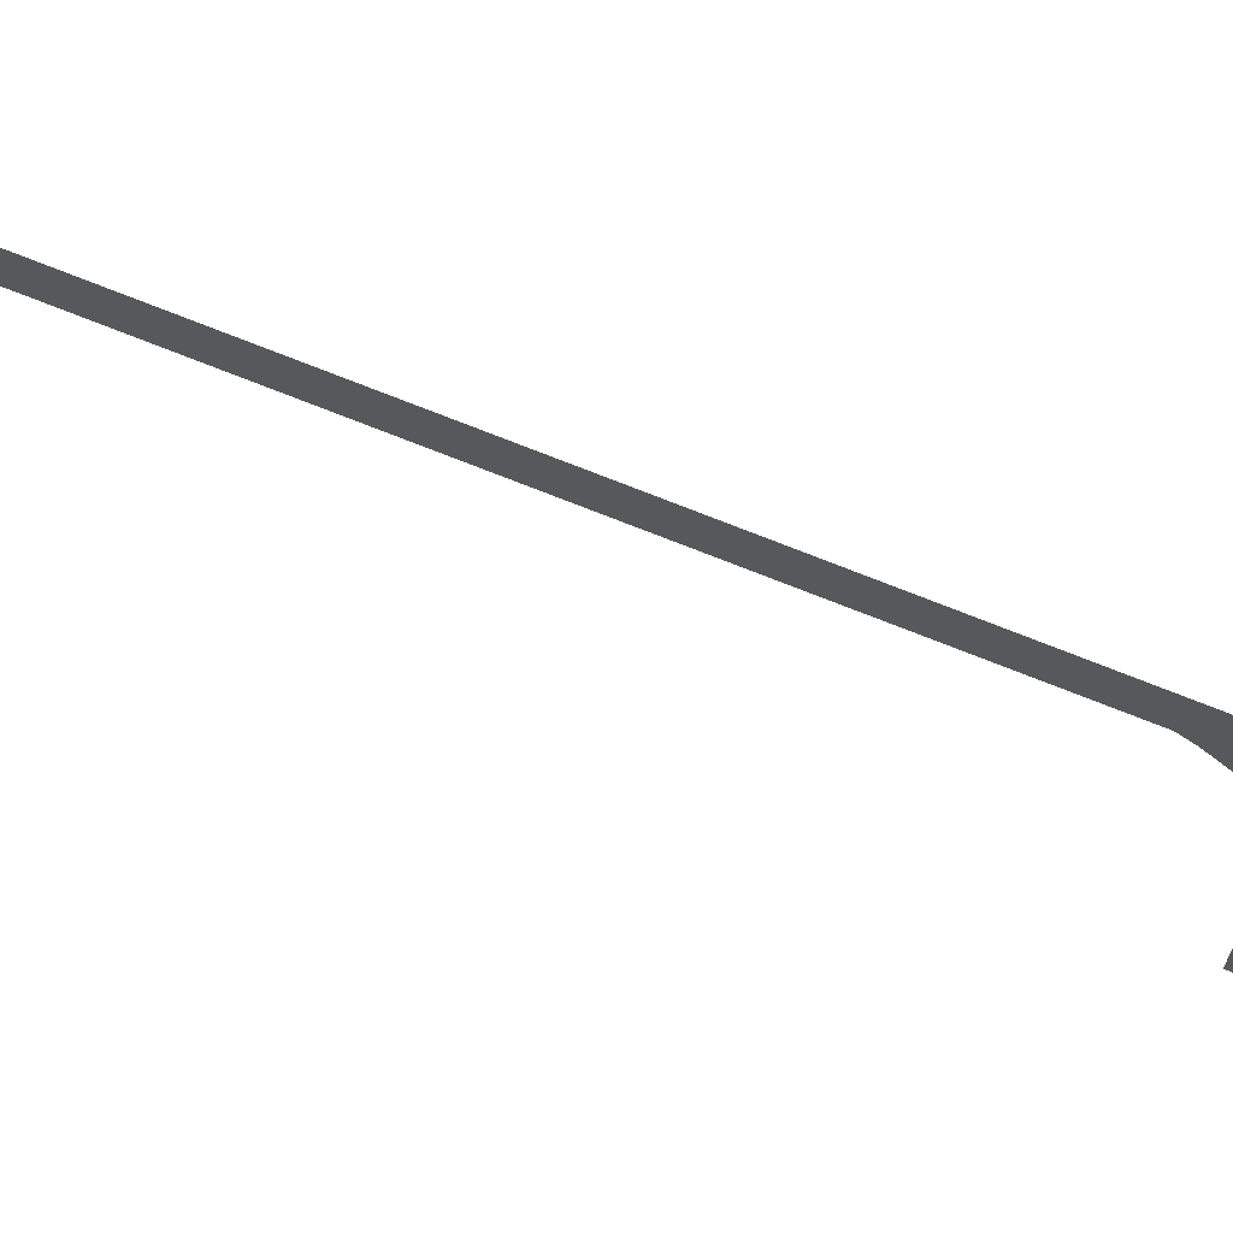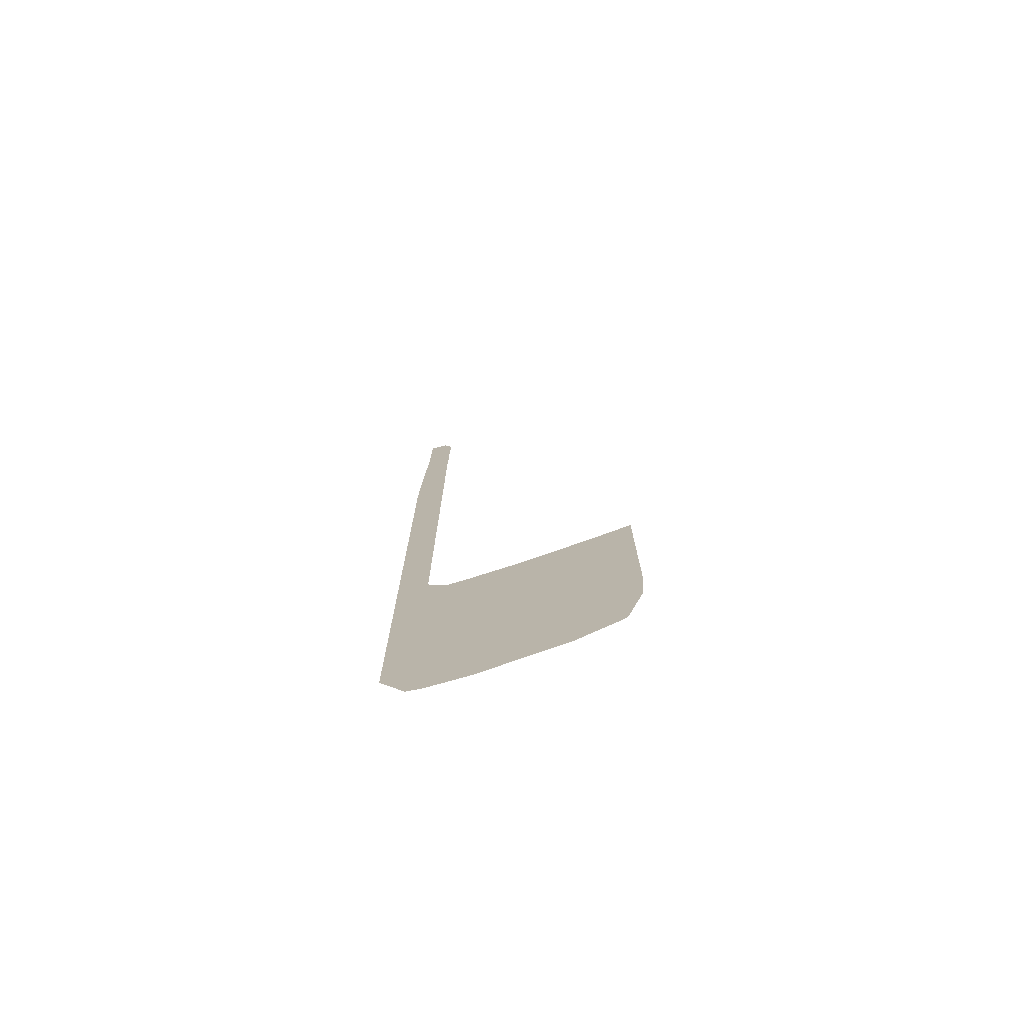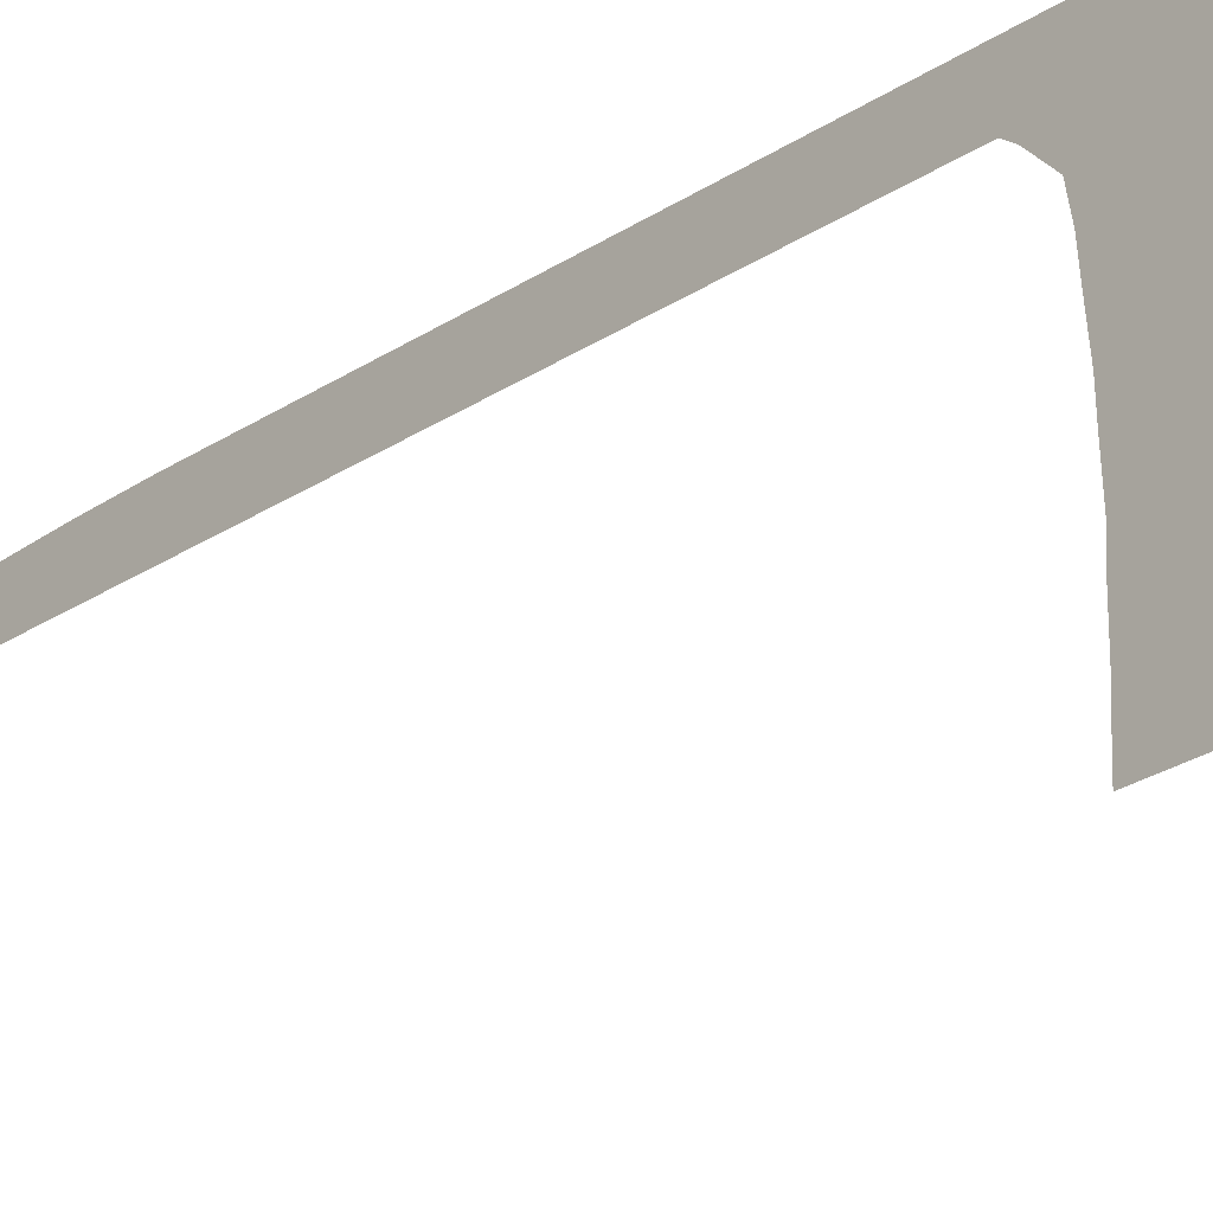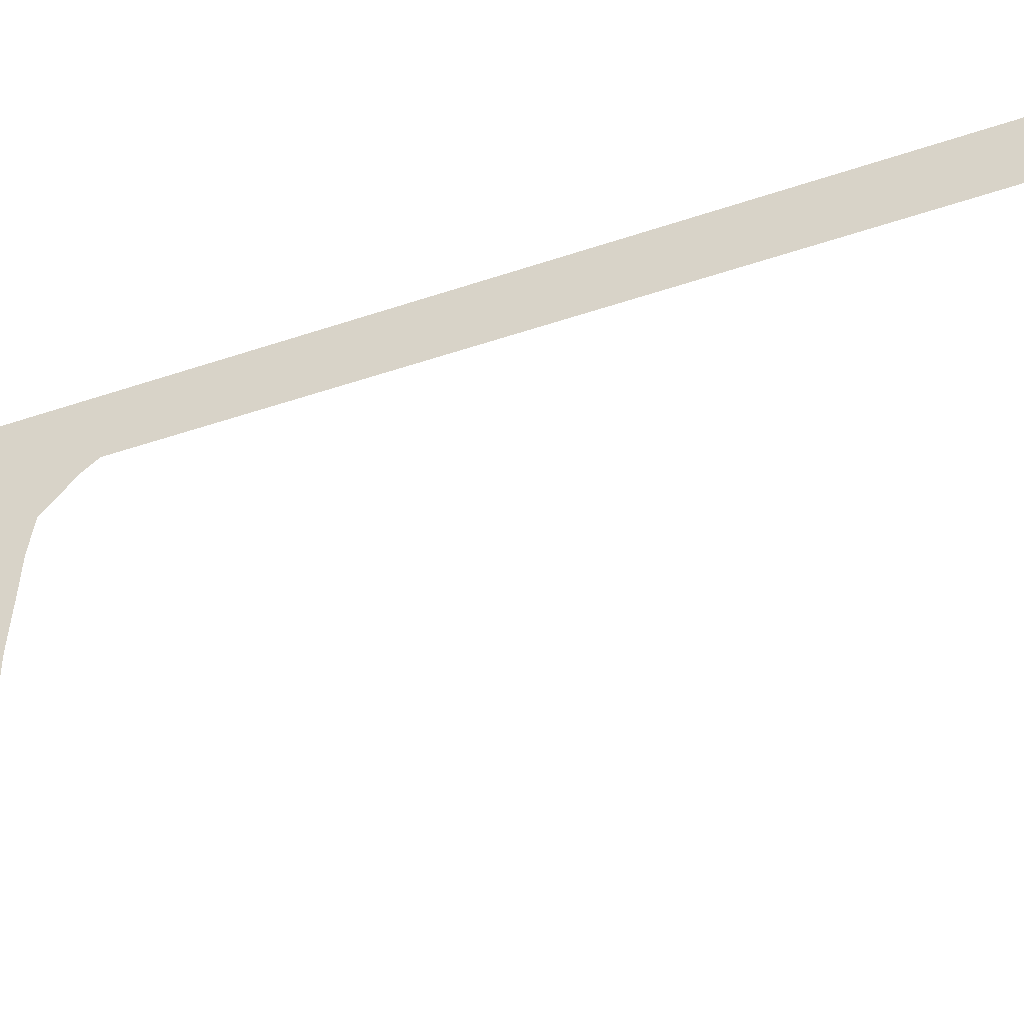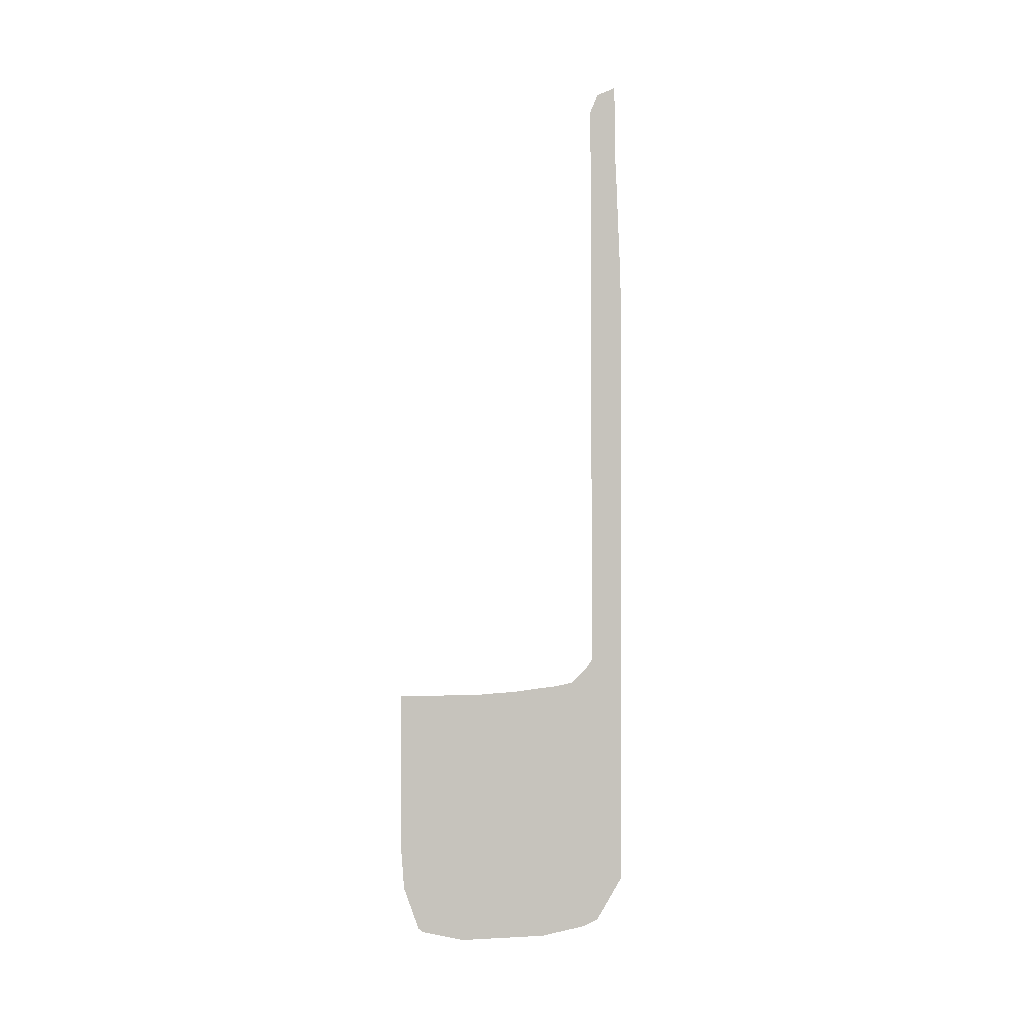
<metadata>
{"format":"obj","ext":"obj","renderer":"f3d","projection":"perspective","resolution":1024,"background":"white","views":[{"elev":72.6,"azim":-68.2,"up":"+Z"},{"elev":-74.6,"azim":109.8,"up":"+Y"},{"elev":-25.1,"azim":-42.5,"up":"+Z"},{"elev":-44.5,"azim":112.4,"up":"+Z"},{"elev":1.1,"azim":-100.7,"up":"+Y"}]}
</metadata>
<code>
v 12.6 14.77 36.01
v 12.6 14.77 36.01
v 12.6 14.63 35.66
v 12.6 14.62 35.64
v 12.6 14.62 35.62
v 12.6 14.45 34.68
v 12.6 14.44 32.75
v 12.6 14.68 31.79
v 12.6 14.77 31.7
v 12.6 15.73 31.36
v 12.6 16.67 31.29
v 12.6 16.69 31.29
v 12.6 20.25 31.29
v 12.6 20.25 31.6
v 12.6 20.23 32
v 12.6 20.24 32.6
v 12.6 20.23 33
v 12.6 20.26 33.6
v 12.6 20.28 34
v 12.6 20.35 34.6
v 12.6 20.39 35
v 12.6 20.48 35.4
v 12.6 20.83 35.76
v 12.6 21 35.87
v 12.6 32 35.85
v 12.6 32.35 35.84
v 12.6 33 35.83
v 12.6 33.35 35.82
v 12.6 34 35.82
v 12.6 34.43 36
v 12.6 34.6 36.4
v 12.6 34.64 36.41
v 12.6 34.01 36.43
v 12.6 33.91 36.42
v 12.6 32.94 36.44
v 12.6 32.08 36.48
v 12.6 31.95 36.48
v 12.6 30.16 36.56
v 12.6 29.2 36.58
v 12.6 15.73 36.59
v 12.6 15.71 36.58
f 2 1 41
f 2 5 3
f 5 4 3
f 2 41 5
f 5 41 6
f 11 10 7
f 7 9 8
f 7 10 9
f 6 11 7
f 6 12 11
f 6 40 12
f 12 14 13
f 12 15 14
f 12 16 15
f 12 17 16
f 12 18 17
f 12 19 18
f 12 40 19
f 19 40 20
f 20 40 21
f 21 40 22
f 22 40 23
f 23 40 24
f 27 35 28
f 34 33 29
f 28 34 29
f 30 33 31
f 30 29 33
f 28 35 34
f 33 32 31
f 27 26 35
f 36 26 25
f 37 36 25
f 35 26 36
f 38 37 25
f 39 38 25
f 24 39 25
f 24 40 39
f 6 41 40

</code>
